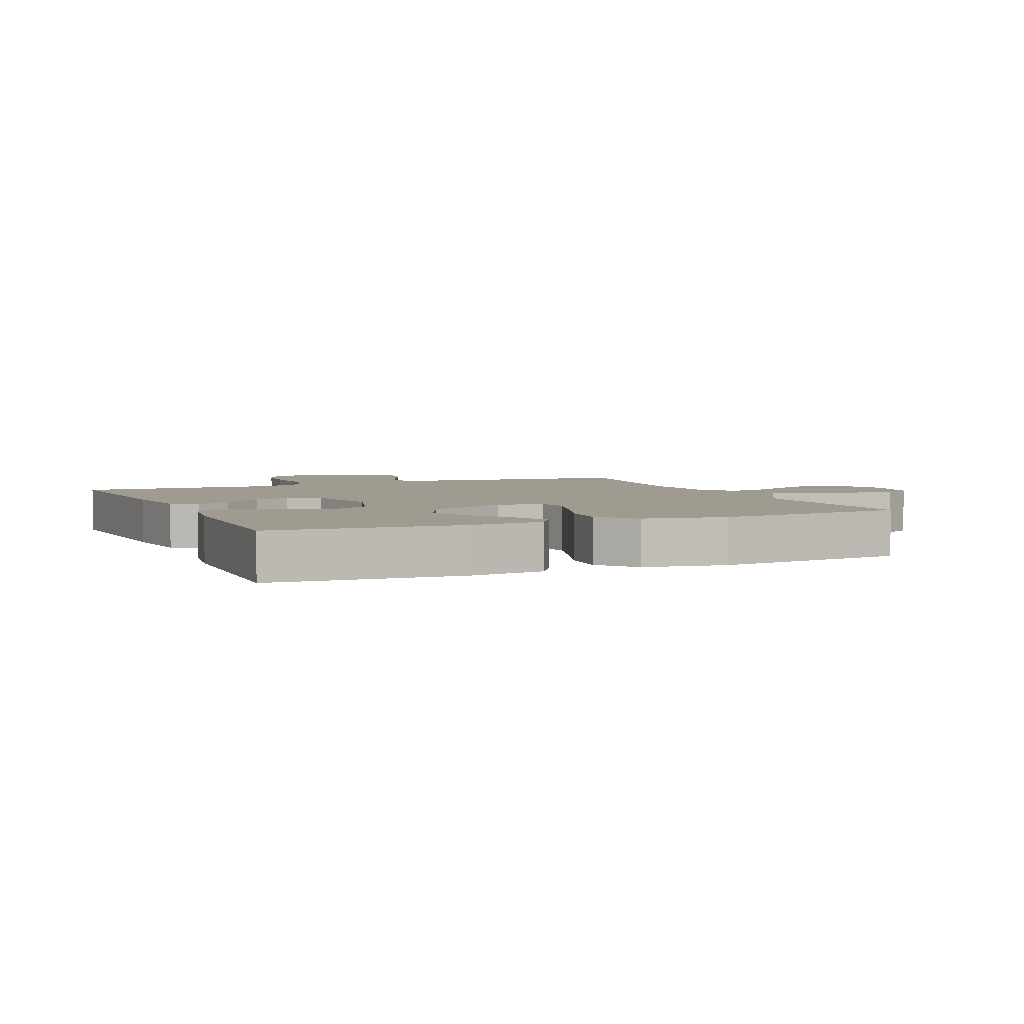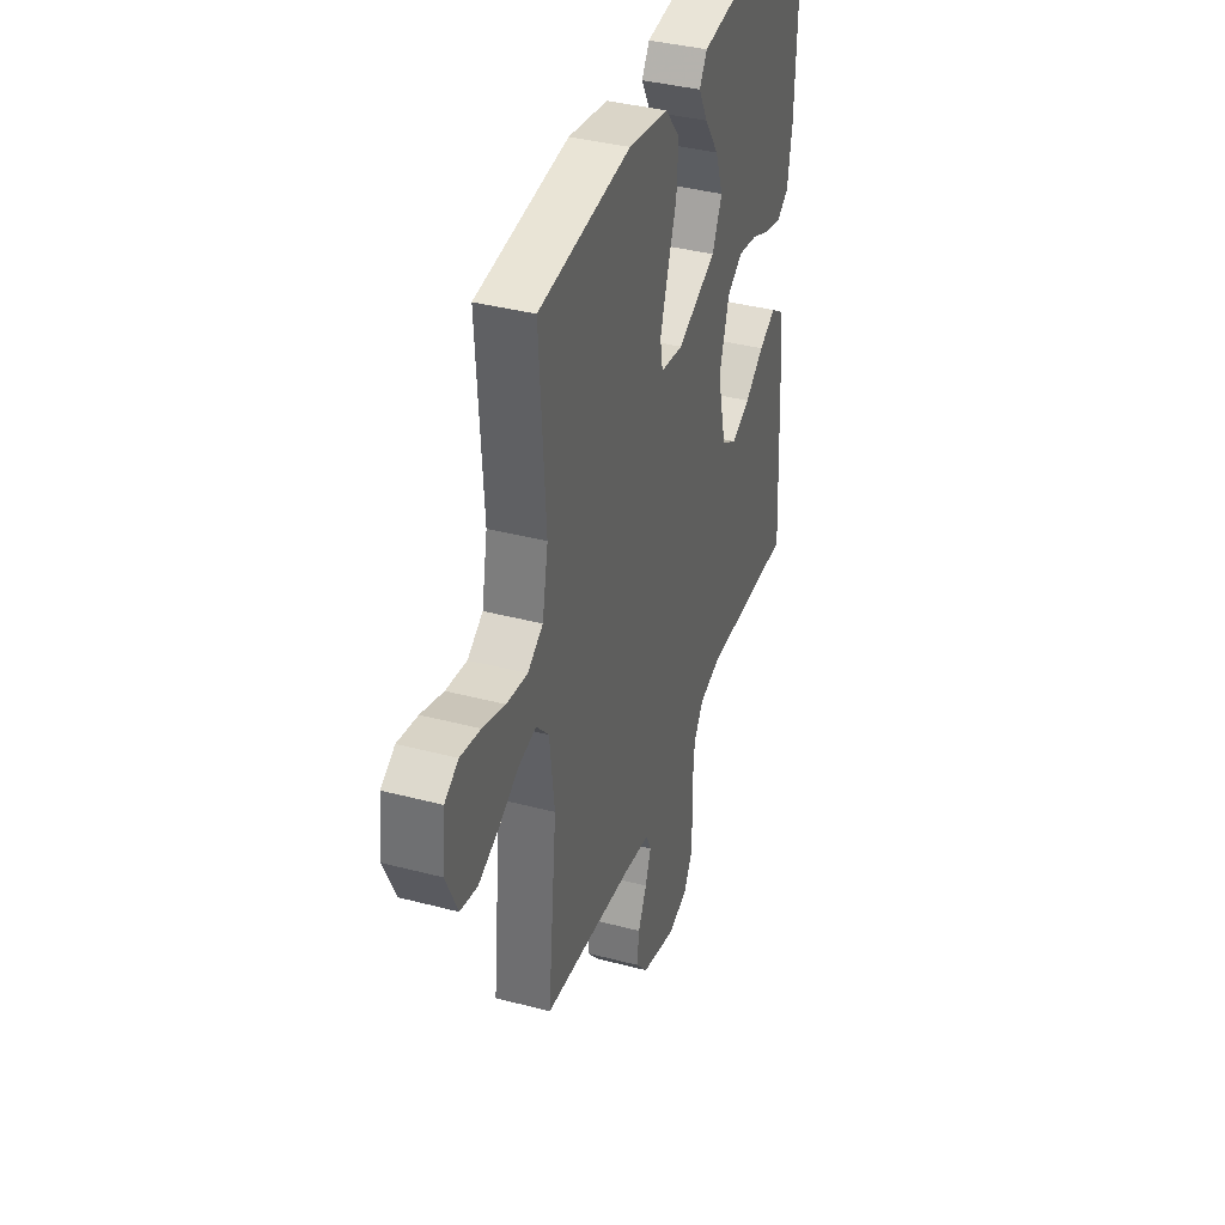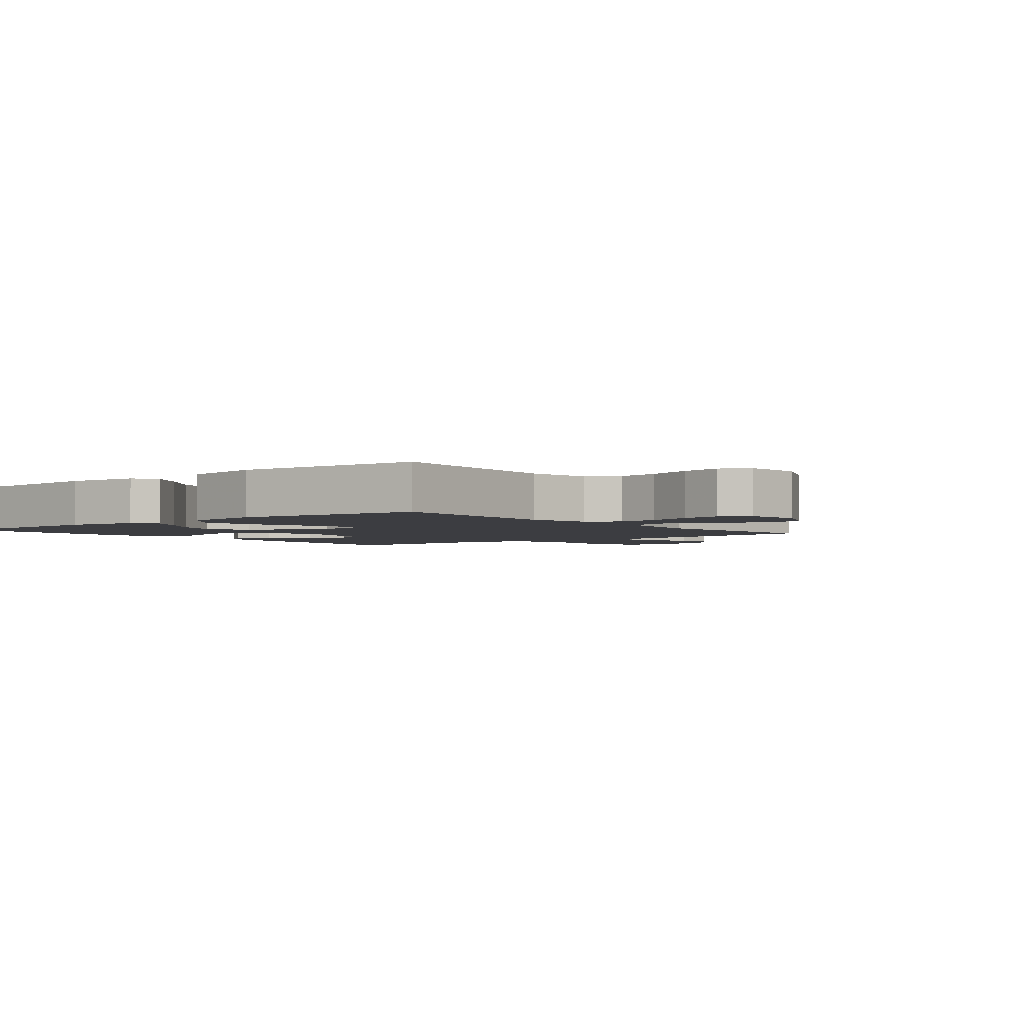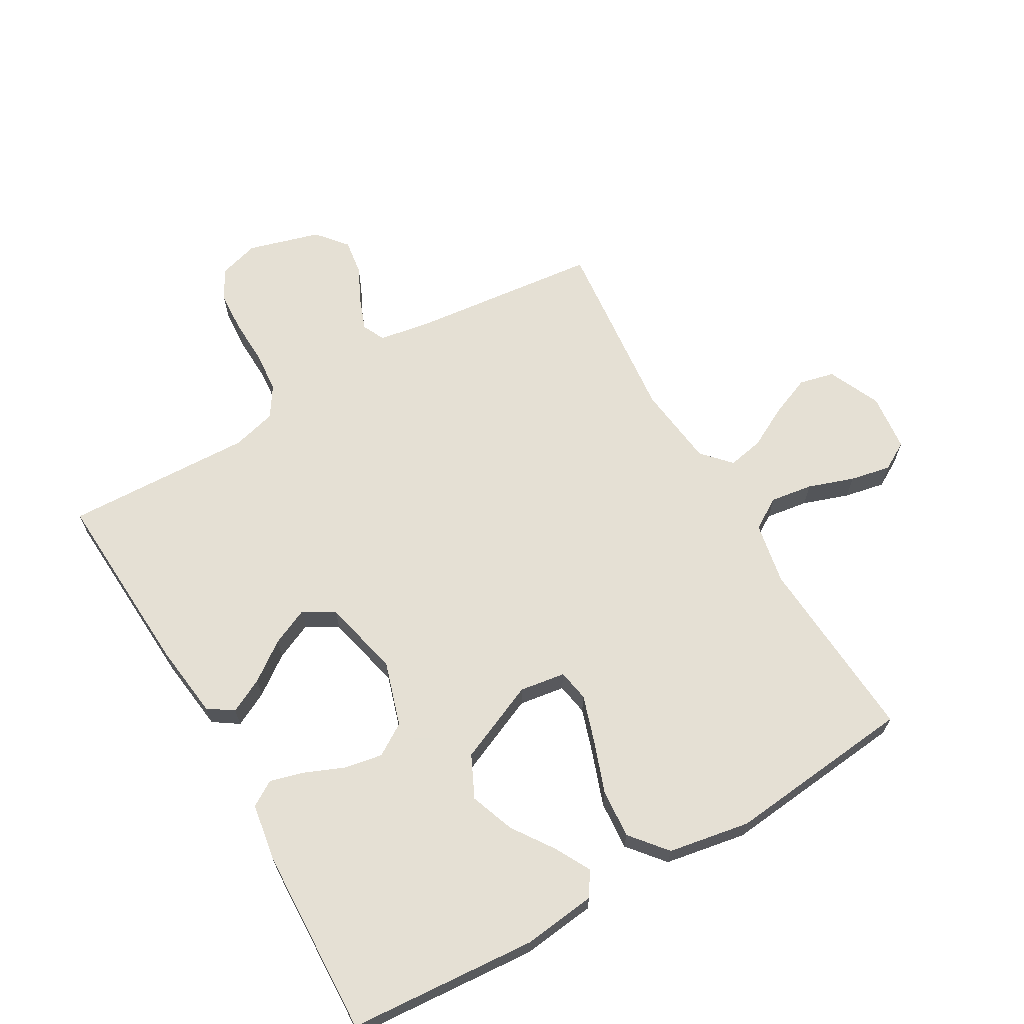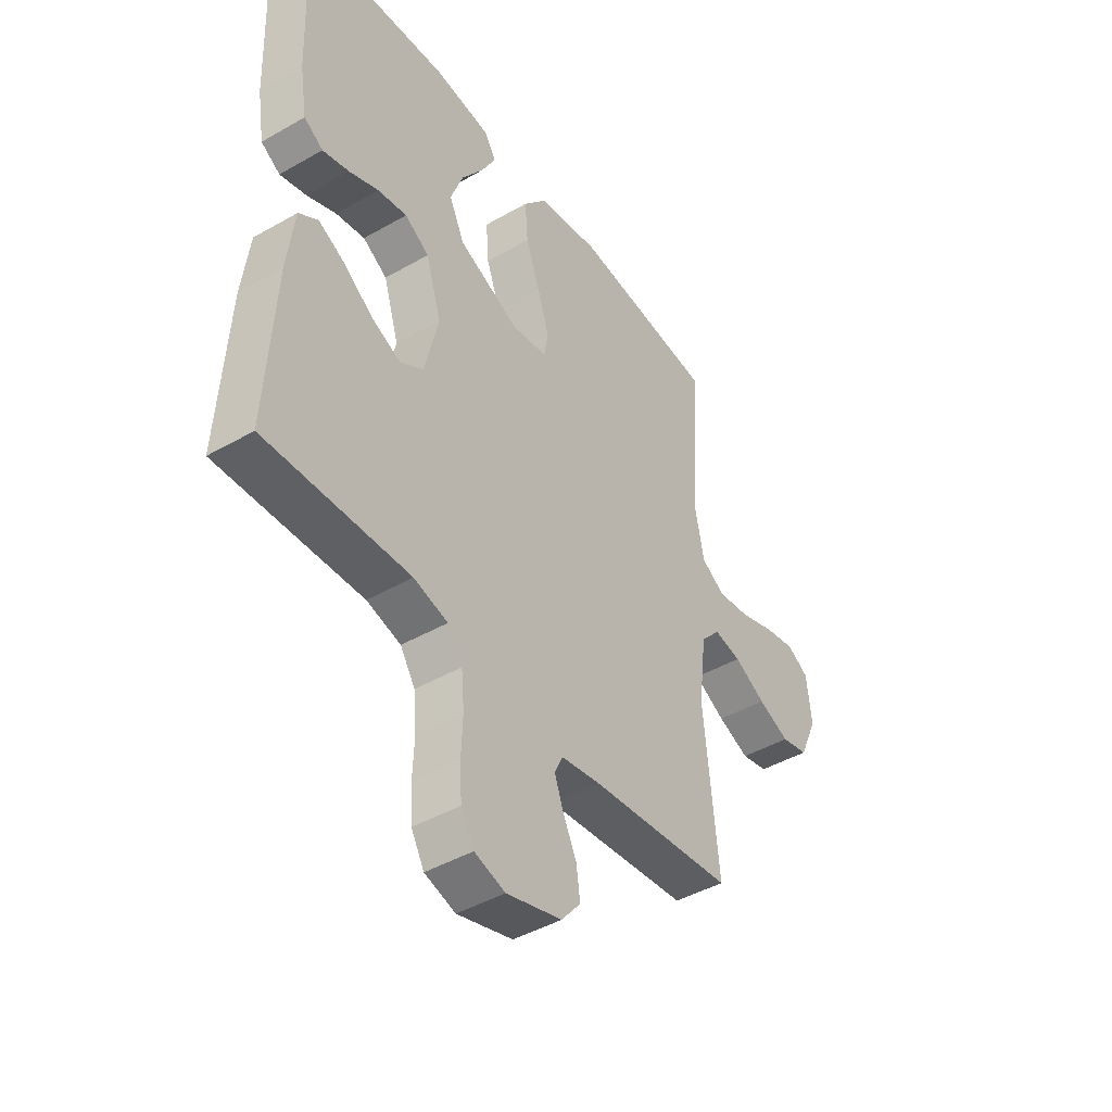
<metadata>
{"format":"obj","ext":"obj","renderer":"f3d","projection":"perspective","resolution":1024,"background":"white","views":[{"elev":4.0,"azim":-23.6,"up":"+Y"},{"elev":38.2,"azim":108.5,"up":"+Z"},{"elev":-2.8,"azim":38.9,"up":"+Y"},{"elev":65.9,"azim":-30.0,"up":"+Y"},{"elev":-44.1,"azim":-56.1,"up":"+Z"}]}
</metadata>
<code>
v 0.5 0.07 0.5
v 0.48 0.07 0.2
v 0.499 0.07 0.101
v 0.549 0.07 0.07
v 0.617 0.07 0.08
v 0.69 0.07 0.105
v 0.755 0.07 0.118
v 0.8 0.07 0.092
v 0.81 0.07 0
v 0.772 0.07 -0.084
v 0.716 0.07 -0.097
v 0.65 0.07 -0.07
v 0.584 0.07 -0.035
v 0.527 0.07 -0.024
v 0.486 0.07 -0.069
v 0.47 0.07 -0.2
v 0.5 0.07 -0.5
v 0.2 0.07 -0.532
v 0.117 0.07 -0.546
v 0.1 0.07 -0.582
v 0.119 0.07 -0.633
v 0.147 0.07 -0.691
v 0.155 0.07 -0.748
v 0.115 0.07 -0.796
v 0 0.07 -0.829
v -0.064 0.07 -0.81
v -0.091 0.07 -0.762
v -0.095 0.07 -0.695
v -0.092 0.07 -0.623
v -0.098 0.07 -0.556
v -0.129 0.07 -0.508
v -0.2 0.07 -0.489
v -0.5 0.07 -0.5
v -0.483 0.07 -0.2
v -0.468 0.07 -0.08
v -0.428 0.07 -0.053
v -0.373 0.07 -0.081
v -0.311 0.07 -0.126
v -0.251 0.07 -0.153
v -0.202 0.07 -0.123
v -0.173 0.07 0
v -0.205 0.07 0.103
v -0.256 0.07 0.135
v -0.317 0.07 0.124
v -0.379 0.07 0.098
v -0.434 0.07 0.083
v -0.474 0.07 0.108
v -0.489 0.07 0.2
v -0.5 0.07 0.5
v -0.2 0.07 0.522
v -0.083 0.07 0.508
v -0.058 0.07 0.469
v -0.088 0.07 0.413
v -0.134 0.07 0.346
v -0.16 0.07 0.275
v -0.128 0.07 0.208
v 0 0.07 0.152
v 0.073 0.07 0.163
v 0.082 0.07 0.214
v 0.058 0.07 0.288
v 0.028 0.07 0.372
v 0.022 0.07 0.45
v 0.07 0.07 0.508
v 0.2 0.07 0.531
v 0.5 0 0.5
v 0.48 0 0.2
v 0.499 0 0.101
v 0.549 0 0.07
v 0.617 0 0.08
v 0.69 0 0.105
v 0.755 0 0.118
v 0.8 0 0.092
v 0.81 0 0
v 0.772 0 -0.084
v 0.716 0 -0.097
v 0.65 0 -0.07
v 0.584 0 -0.035
v 0.527 0 -0.024
v 0.486 0 -0.069
v 0.47 0 -0.2
v 0.5 0 -0.5
v 0.2 0 -0.532
v 0.117 0 -0.546
v 0.1 0 -0.582
v 0.119 0 -0.633
v 0.147 0 -0.691
v 0.155 0 -0.748
v 0.115 0 -0.796
v 0 0 -0.829
v -0.064 0 -0.81
v -0.091 0 -0.762
v -0.095 0 -0.695
v -0.092 0 -0.623
v -0.098 0 -0.556
v -0.129 0 -0.508
v -0.2 0 -0.489
v -0.5 0 -0.5
v -0.483 0 -0.2
v -0.468 0 -0.08
v -0.428 0 -0.053
v -0.373 0 -0.081
v -0.311 0 -0.126
v -0.251 0 -0.153
v -0.202 0 -0.123
v -0.173 0 0
v -0.205 0 0.103
v -0.256 0 0.135
v -0.317 0 0.124
v -0.379 0 0.098
v -0.434 0 0.083
v -0.474 0 0.108
v -0.489 0 0.2
v -0.5 0 0.5
v -0.2 0 0.522
v -0.083 0 0.508
v -0.058 0 0.469
v -0.088 0 0.413
v -0.134 0 0.346
v -0.16 0 0.275
v -0.128 0 0.208
v 0 0 0.152
v 0.073 0 0.163
v 0.082 0 0.214
v 0.058 0 0.288
v 0.028 0 0.372
v 0.022 0 0.45
v 0.07 0 0.508
v 0.2 0 0.531
f 64 1 2
f 63 64 2
f 62 63 2
f 61 62 2
f 60 61 2
f 59 60 2 3
f 58 59 3 4
f 57 58 4
f 52 53 54
f 51 52 54
f 50 51 54
f 49 50 54
f 48 49 54
f 47 48 54
f 46 47 54
f 45 46 54
f 44 45 54
f 43 44 54 55
f 42 43 55 56
f 36 37 38
f 35 36 38
f 34 35 38
f 33 34 38
f 32 33 38
f 31 32 38 39
f 30 31 39 40
f 27 28 29
f 26 27 29
f 25 26 29
f 24 25 29
f 23 24 29
f 22 23 29
f 21 22 29
f 20 21 29 30
f 30 40 41
f 20 30 41
f 19 20 41
f 16 17 18
f 42 56 57
f 41 42 57
f 19 41 57
f 18 19 57
f 16 18 57
f 15 16 57
f 11 12 13
f 10 11 13
f 9 10 13
f 8 9 13
f 7 8 13
f 6 7 13
f 5 6 13
f 14 15 57 4
f 4 5 13 14
f 66 65 128
f 66 128 127
f 66 127 126
f 66 126 125
f 66 125 124
f 67 66 124 123
f 68 67 123 122
f 68 122 121
f 118 117 116
f 118 116 115
f 118 115 114
f 118 114 113
f 118 113 112
f 118 112 111
f 118 111 110
f 118 110 109
f 118 109 108
f 119 118 108 107
f 120 119 107 106
f 102 101 100
f 102 100 99
f 102 99 98
f 102 98 97
f 102 97 96
f 103 102 96 95
f 104 103 95 94
f 93 92 91
f 93 91 90
f 93 90 89
f 93 89 88
f 93 88 87
f 93 87 86
f 93 86 85
f 94 93 85 84
f 105 104 94
f 105 94 84
f 105 84 83
f 82 81 80
f 121 120 106
f 121 106 105
f 121 105 83
f 121 83 82
f 121 82 80
f 121 80 79
f 77 76 75
f 77 75 74
f 77 74 73
f 77 73 72
f 77 72 71
f 77 71 70
f 77 70 69
f 68 121 79 78
f 78 77 69 68
f 1 65 66 2
f 2 66 67 3
f 3 67 68 4
f 4 68 69 5
f 5 69 70 6
f 6 70 71 7
f 7 71 72 8
f 8 72 73 9
f 9 73 74 10
f 10 74 75 11
f 11 75 76 12
f 12 76 77 13
f 13 77 78 14
f 14 78 79 15
f 15 79 80 16
f 16 80 81 17
f 17 81 82 18
f 18 82 83 19
f 19 83 84 20
f 20 84 85 21
f 21 85 86 22
f 22 86 87 23
f 23 87 88 24
f 24 88 89 25
f 25 89 90 26
f 26 90 91 27
f 27 91 92 28
f 28 92 93 29
f 29 93 94 30
f 30 94 95 31
f 31 95 96 32
f 32 96 97 33
f 33 97 98 34
f 34 98 99 35
f 35 99 100 36
f 36 100 101 37
f 37 101 102 38
f 38 102 103 39
f 39 103 104 40
f 40 104 105 41
f 41 105 106 42
f 42 106 107 43
f 43 107 108 44
f 44 108 109 45
f 45 109 110 46
f 46 110 111 47
f 47 111 112 48
f 48 112 113 49
f 49 113 114 50
f 50 114 115 51
f 51 115 116 52
f 52 116 117 53
f 53 117 118 54
f 54 118 119 55
f 55 119 120 56
f 56 120 121 57
f 57 121 122 58
f 58 122 123 59
f 59 123 124 60
f 60 124 125 61
f 61 125 126 62
f 62 126 127 63
f 63 127 128 64
f 64 128 65 1

</code>
